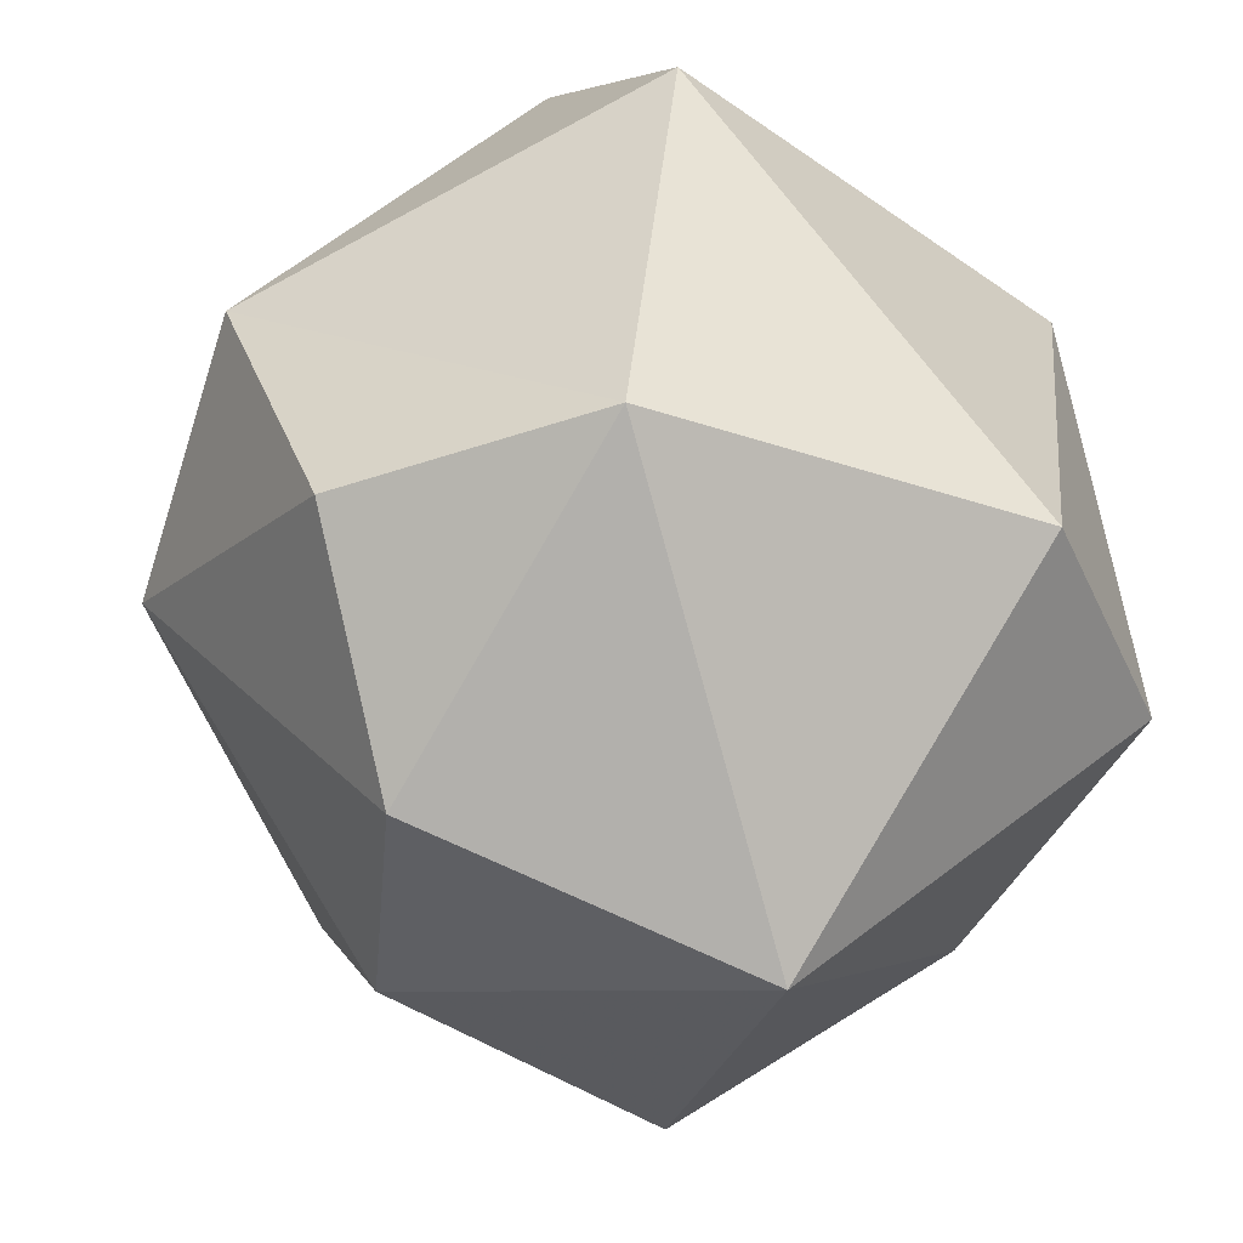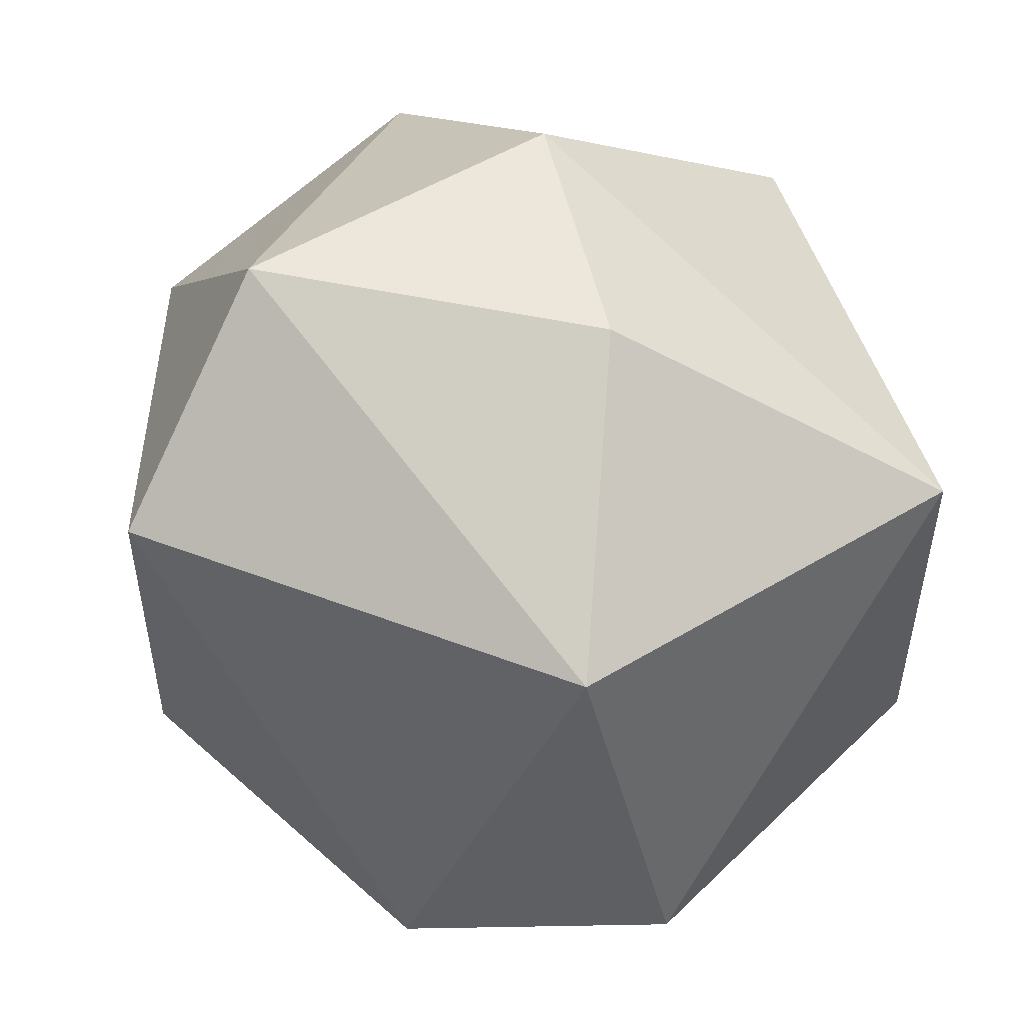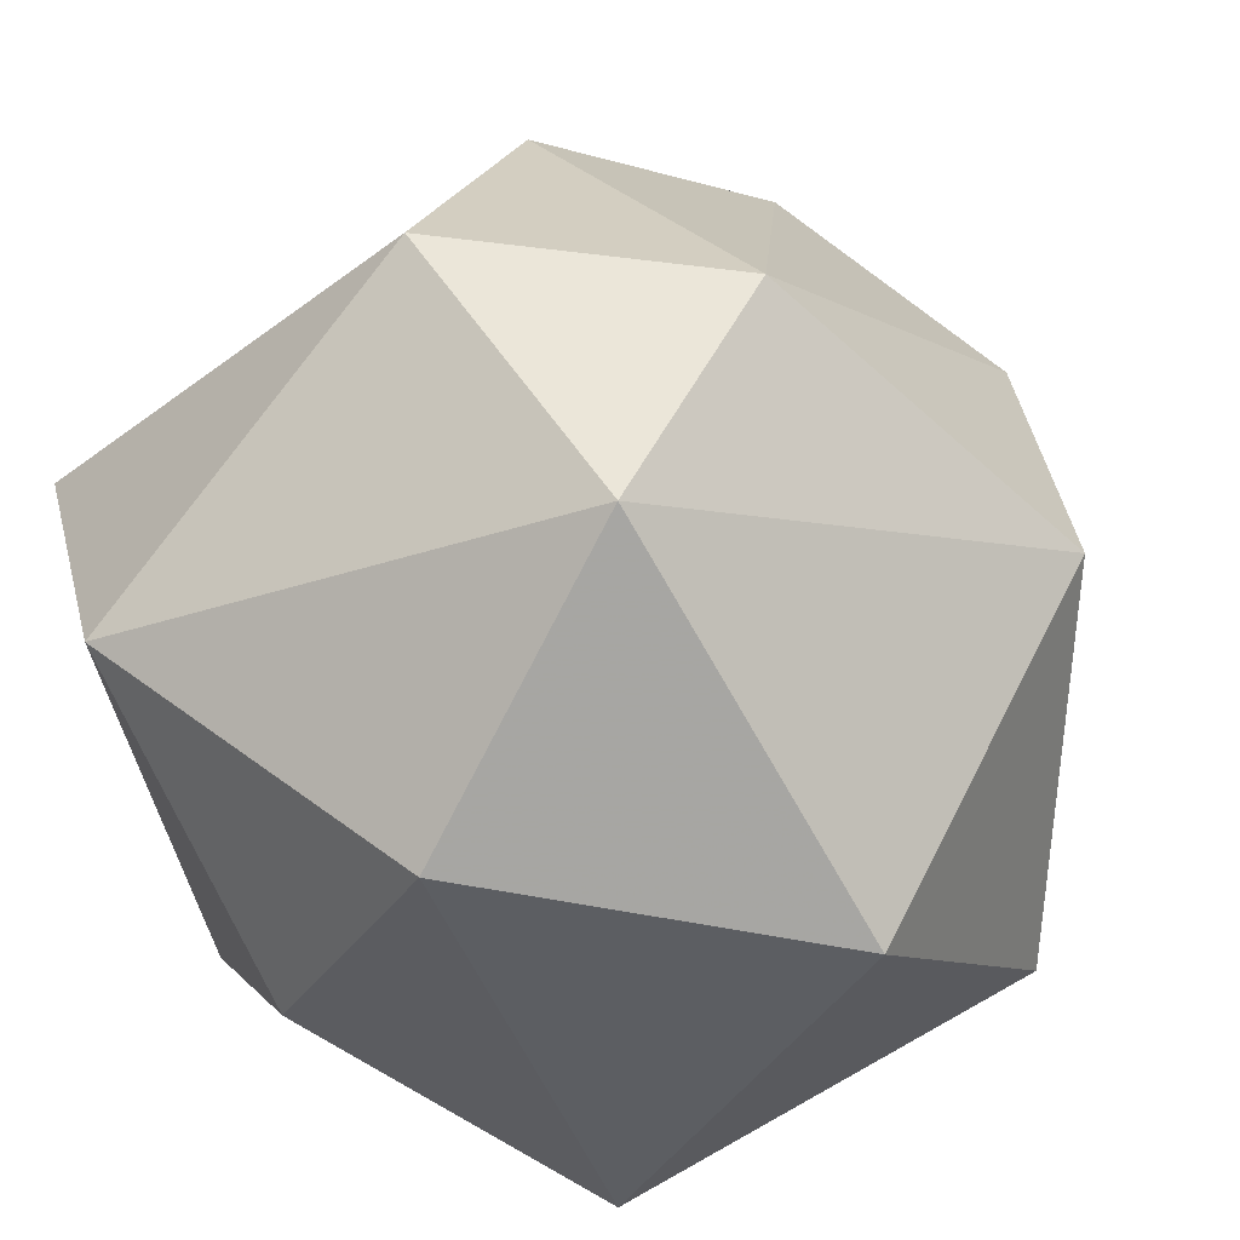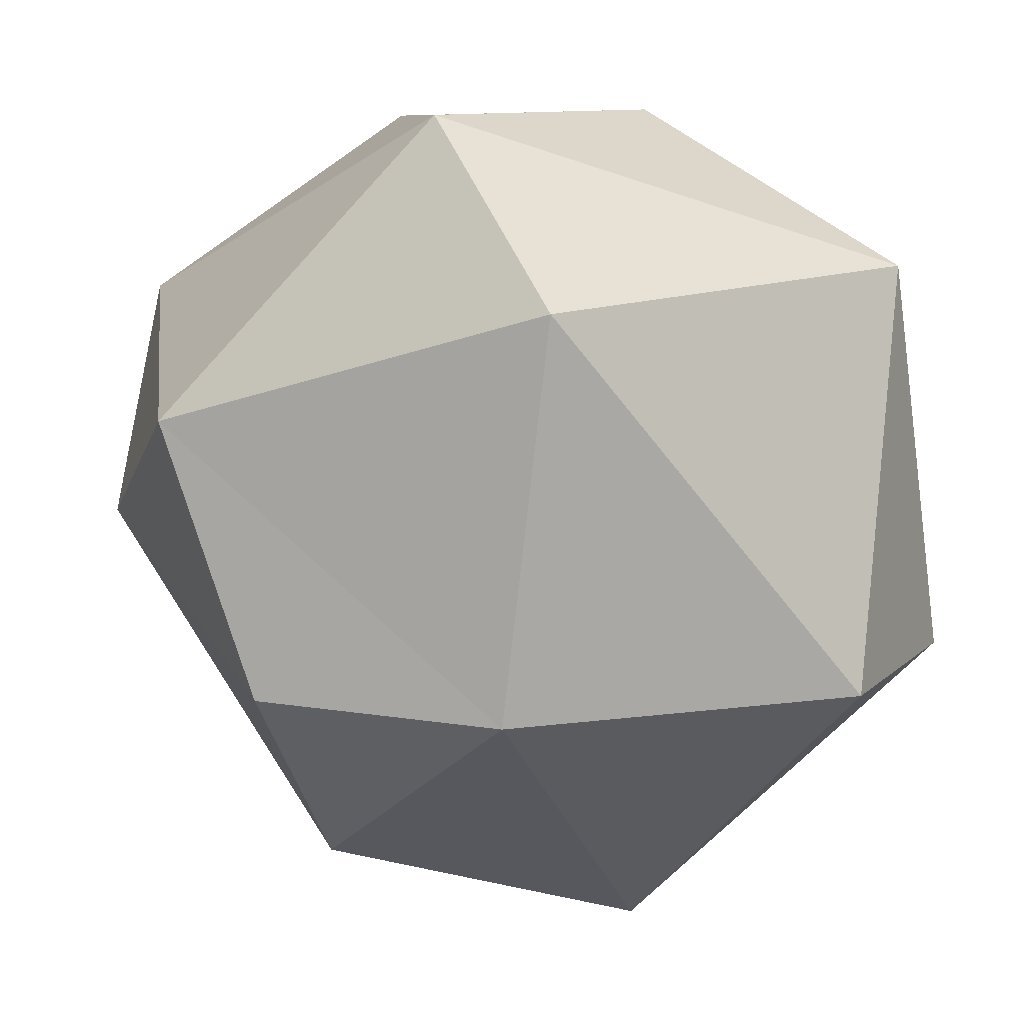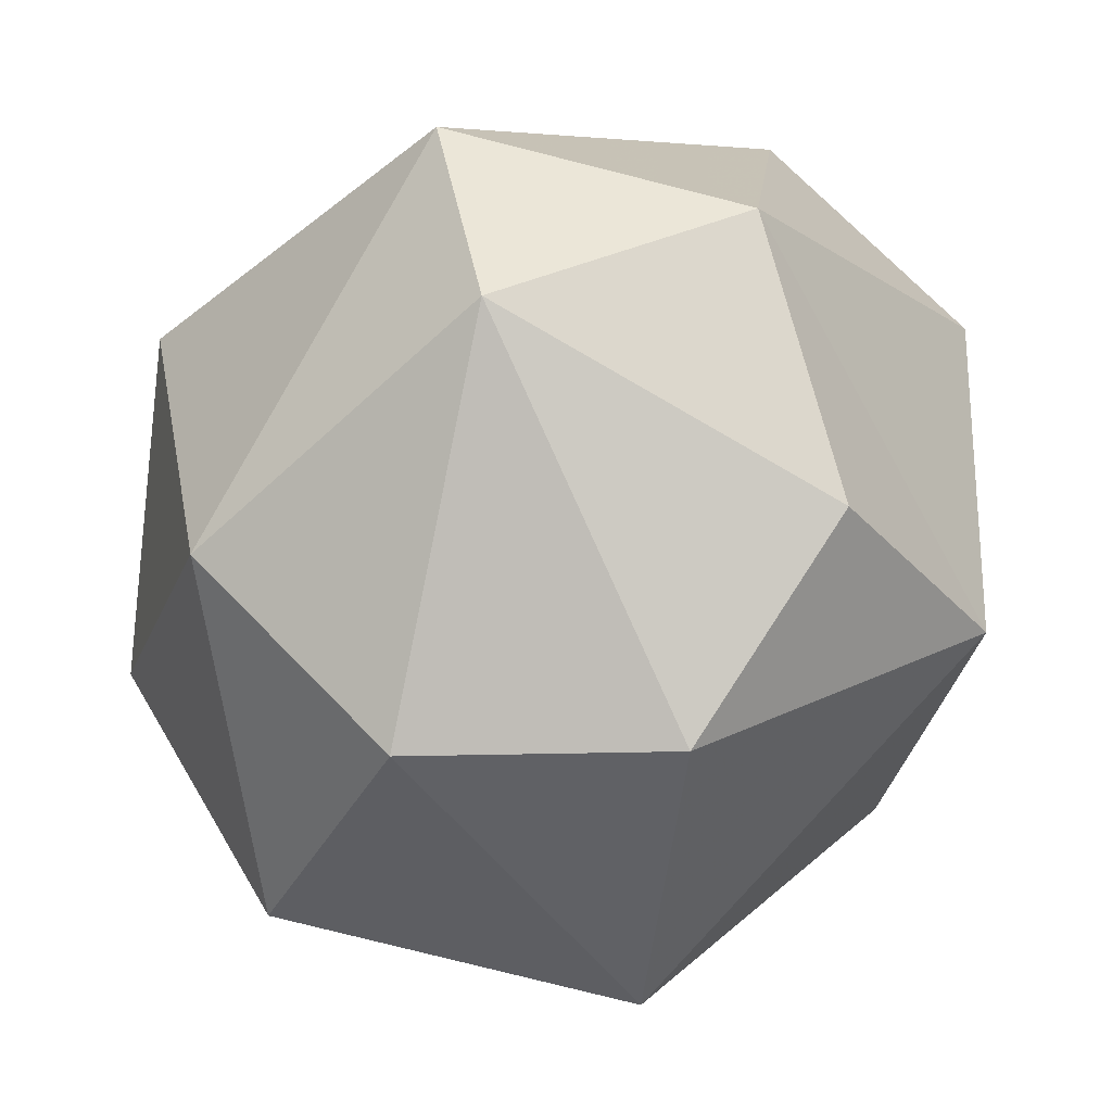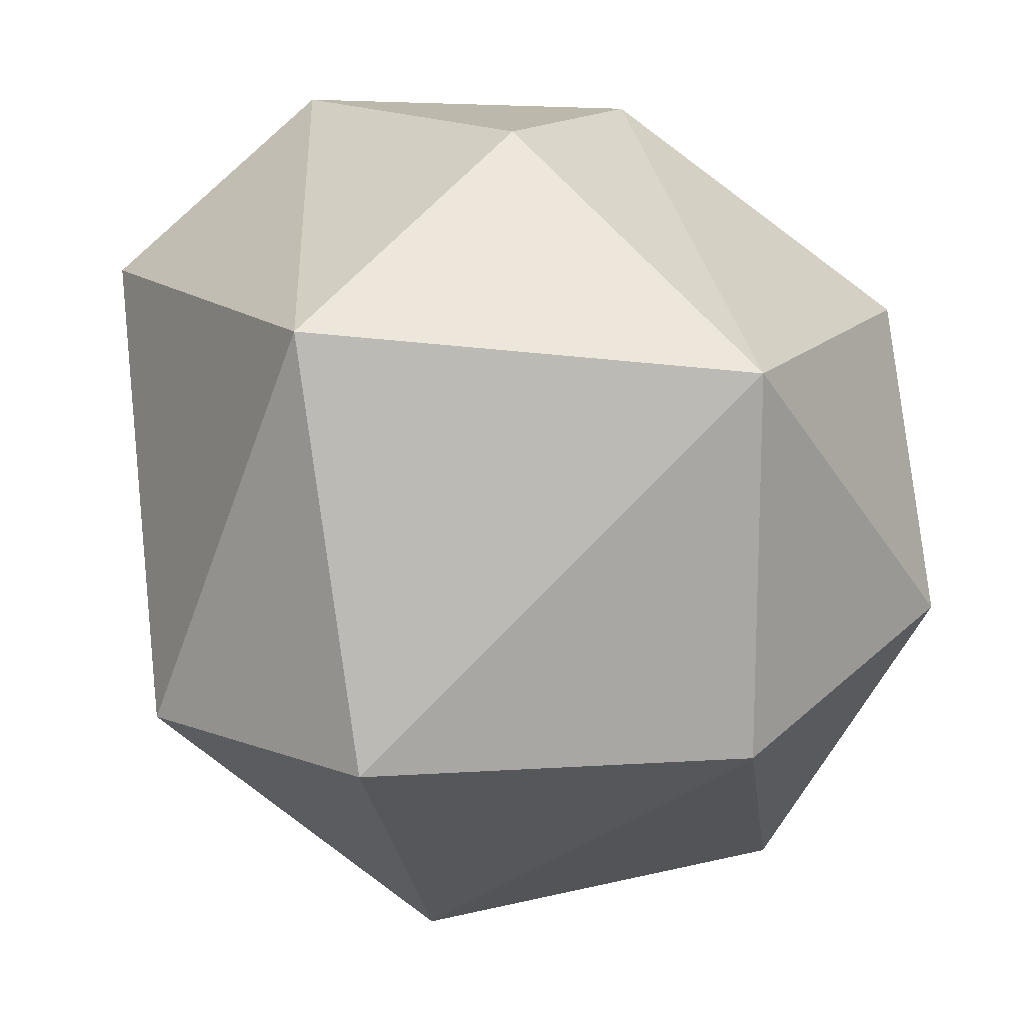
<metadata>
{"format":"obj","ext":"obj","renderer":"f3d","projection":"perspective","resolution":1024,"background":"white","views":[{"elev":-40.5,"azim":67.9,"up":"+Y"},{"elev":53.0,"azim":133.9,"up":"+Y"},{"elev":37.8,"azim":-143.3,"up":"+Z"},{"elev":9.7,"azim":69.6,"up":"+Y"},{"elev":-32.0,"azim":-10.7,"up":"+Y"},{"elev":15.9,"azim":172.5,"up":"+Y"}]}
</metadata>
<code>
o haganeil
v 2.741 -4.968 2.484
v 2.741 -4.968 2.484
v 2.741 -4.968 2.484
v 1.736 -5.295 -1.463
v 1.736 -5.295 -1.463
v 1.736 -5.295 -1.463
v 6.427 -6.389 -0.8717
v 6.427 -6.389 -0.8717
v 6.427 -6.389 -0.8717
v -0.2493 -1.398 -2.511
v -0.2493 -1.398 -2.511
v -0.2493 -1.398 -2.511
v 0.2564 -2.484 2.484
v 0.2564 -2.484 2.484
v 0.2564 -2.484 2.484
v -0.3134 2.101 0.4566
v -0.3134 2.101 0.4566
v -0.3134 2.101 0.4566
v 3.384 4.886 1.52
v 3.384 4.886 1.52
v 3.384 4.886 1.52
v 7.709 4.968 2.484
v 7.709 4.968 2.484
v 7.709 4.968 2.484
v 5.334 4.986 -1.45
v 5.334 4.986 -1.45
v 5.334 4.986 -1.45
v 5.334 4.986 -1.45
v 10.19 -2.484 2.484
v 10.19 -2.484 2.484
v 10.19 -2.484 -2.484
v 10.19 -2.484 -2.484
v 10.19 -2.484 -2.484
v 10.49 2.653 1.973
v 10.49 2.653 1.973
v 6.528 1.046 5.881
v 6.528 1.046 5.881
v 6.528 1.046 5.881
v 2.741 2.484 4.968
v 2.741 2.484 4.968
v 2.741 2.484 4.968
v 3.218 -0.648 5.769
v 7.709 -2.484 -4.968
v 7.709 -2.484 -4.968
v 7.709 -2.484 -4.968
v 7.709 -2.484 -4.968
v 2.741 -2.484 -4.968
v 2.741 2.484 -4.968
v 2.741 2.484 -4.968
v 2.741 2.484 -4.968
v 6.089 -5.099 3.494
v 6.089 -5.099 3.494
v 6.089 -5.099 3.494
v 8.334 2.93 -3.897
v 8.334 2.93 -3.897
v 7.709 -2.484 4.968
v 7.709 -2.484 4.968
v 7.709 -2.484 4.968
f 7 1 4
f 53 1 7
f 10 13 16
f 10 5 13
f 3 13 5
f 19 22 25
f 19 41 22
f 37 22 41
f 34 29 31
f 34 38 29
f 24 38 34
f 38 57 29
f 40 17 14
f 40 20 17
f 54 49 26
f 54 45 49
f 51 30 56
f 51 9 30
f 33 30 9
f 9 44 33
f 23 55 27
f 23 35 55
f 32 55 35
f 32 46 55
f 50 21 28
f 50 18 21
f 12 18 50
f 39 42 36
f 39 15 42
f 2 42 15
f 2 52 42
f 58 42 52
f 58 36 42
f 47 48 43
f 47 11 48
f 6 11 47
f 47 8 6
f 43 8 47

</code>
